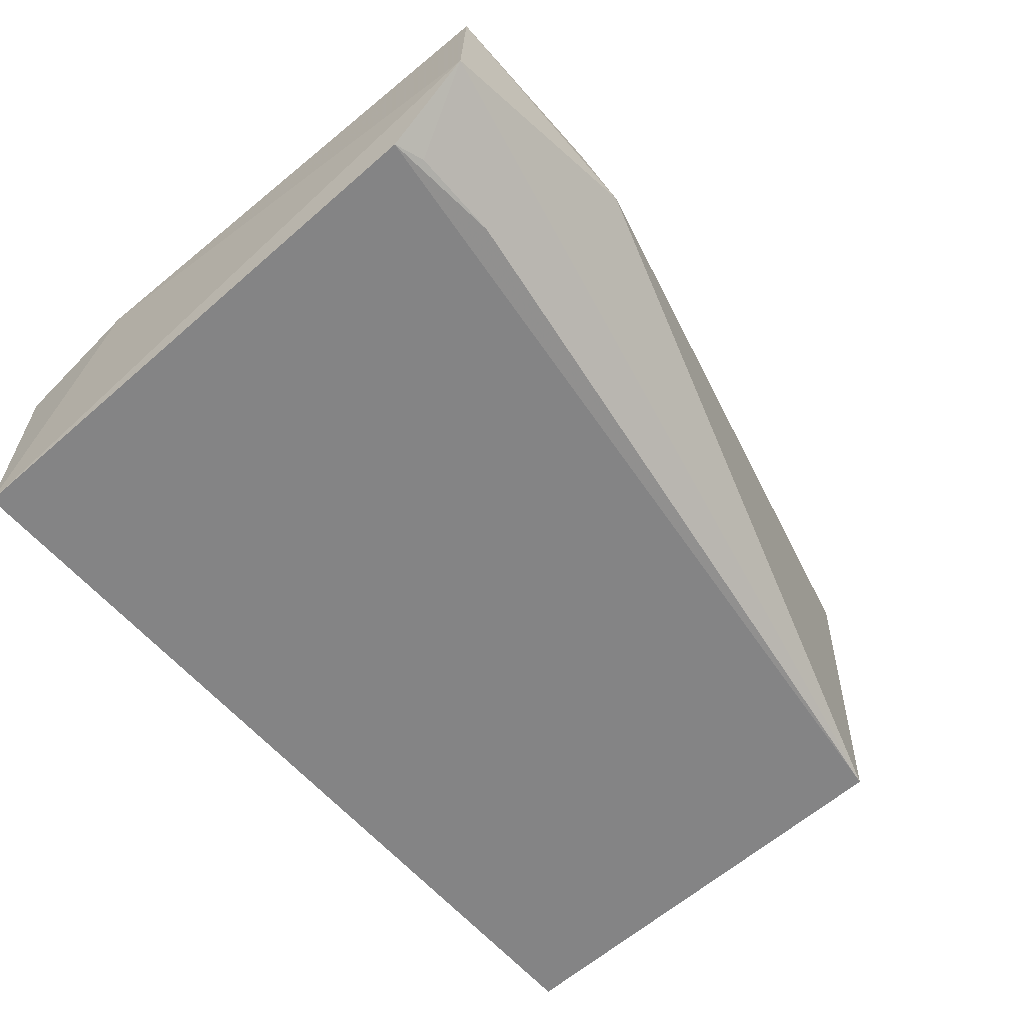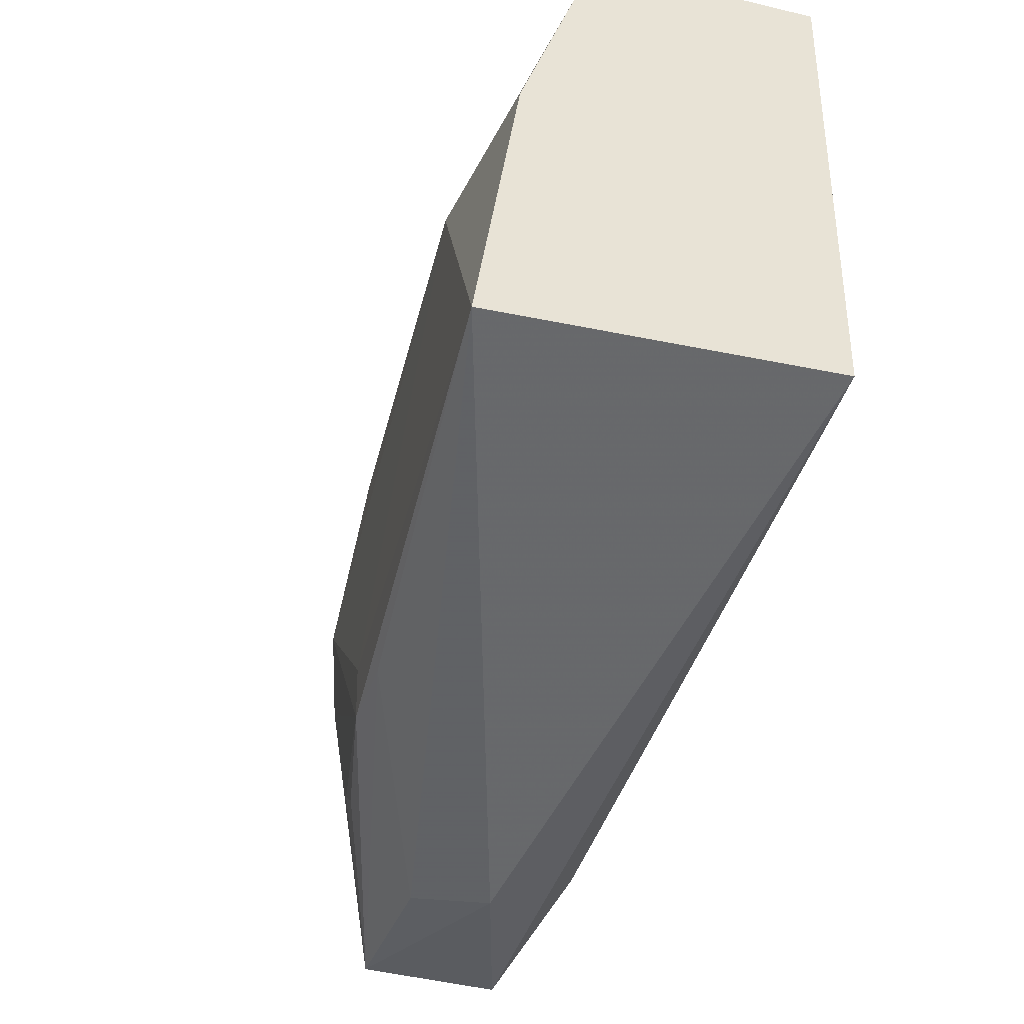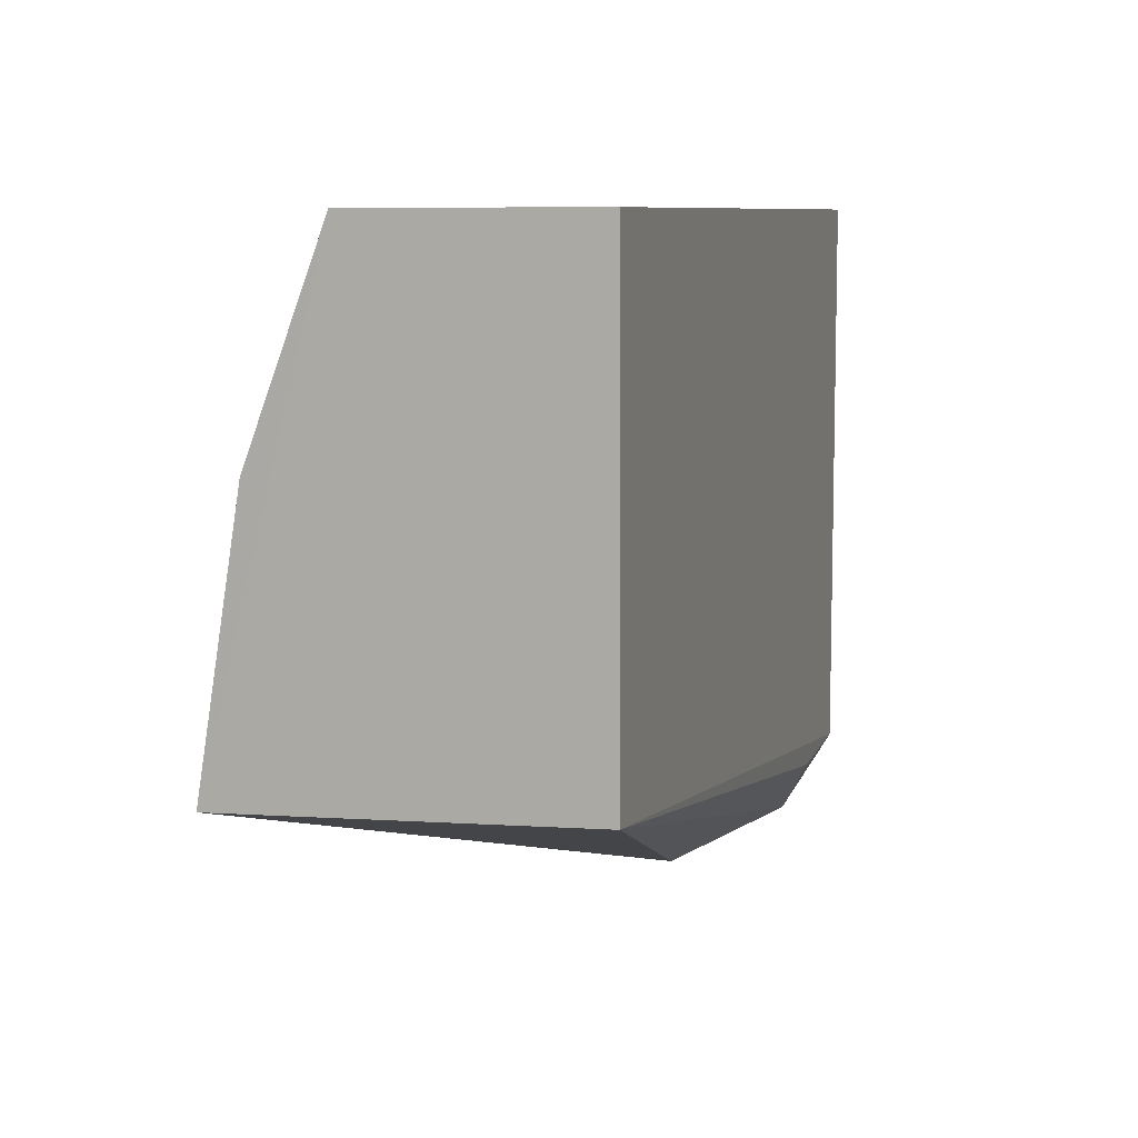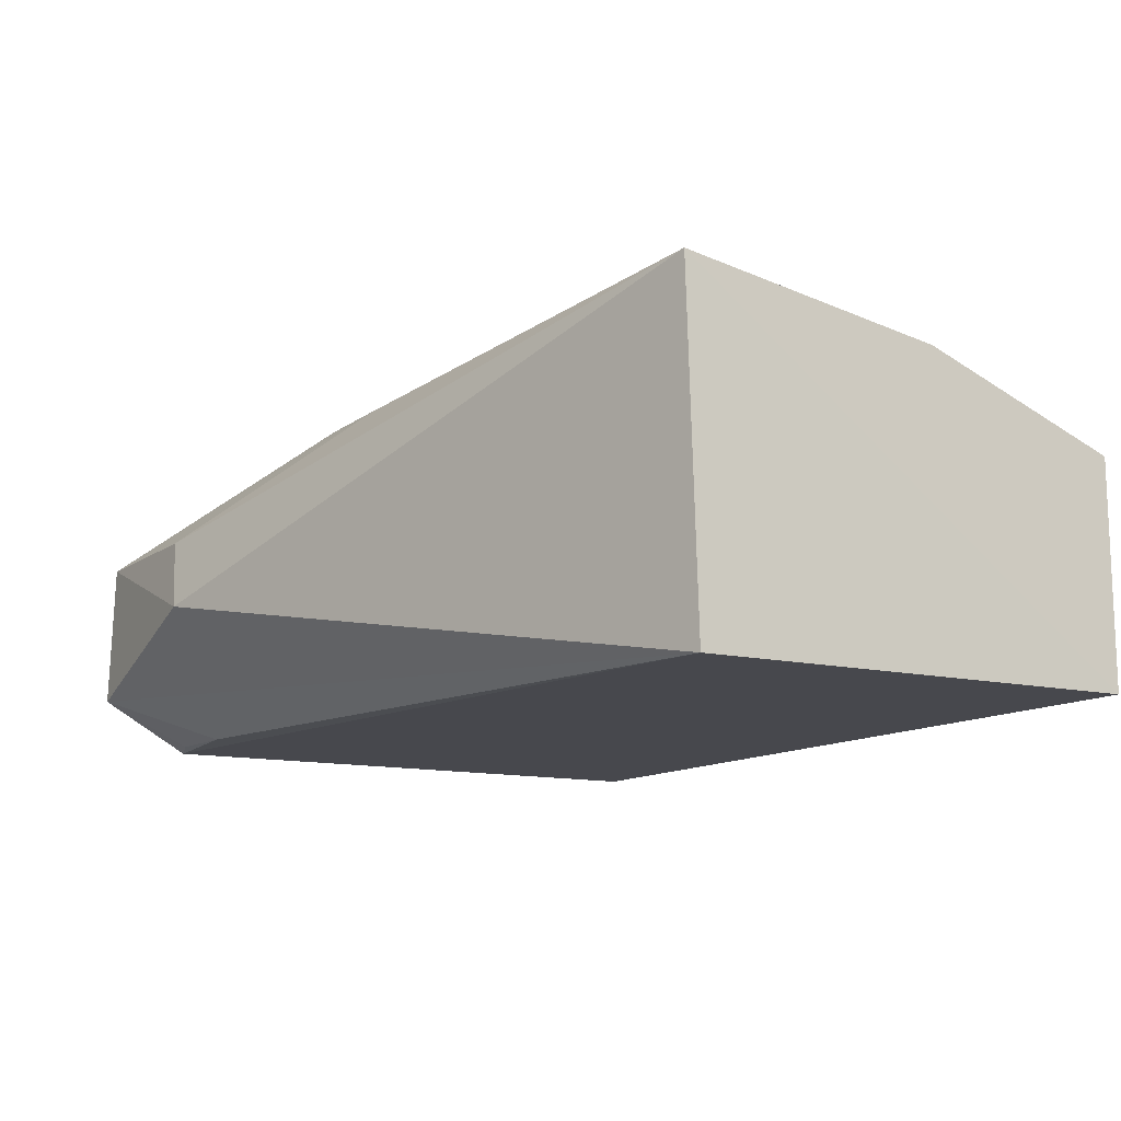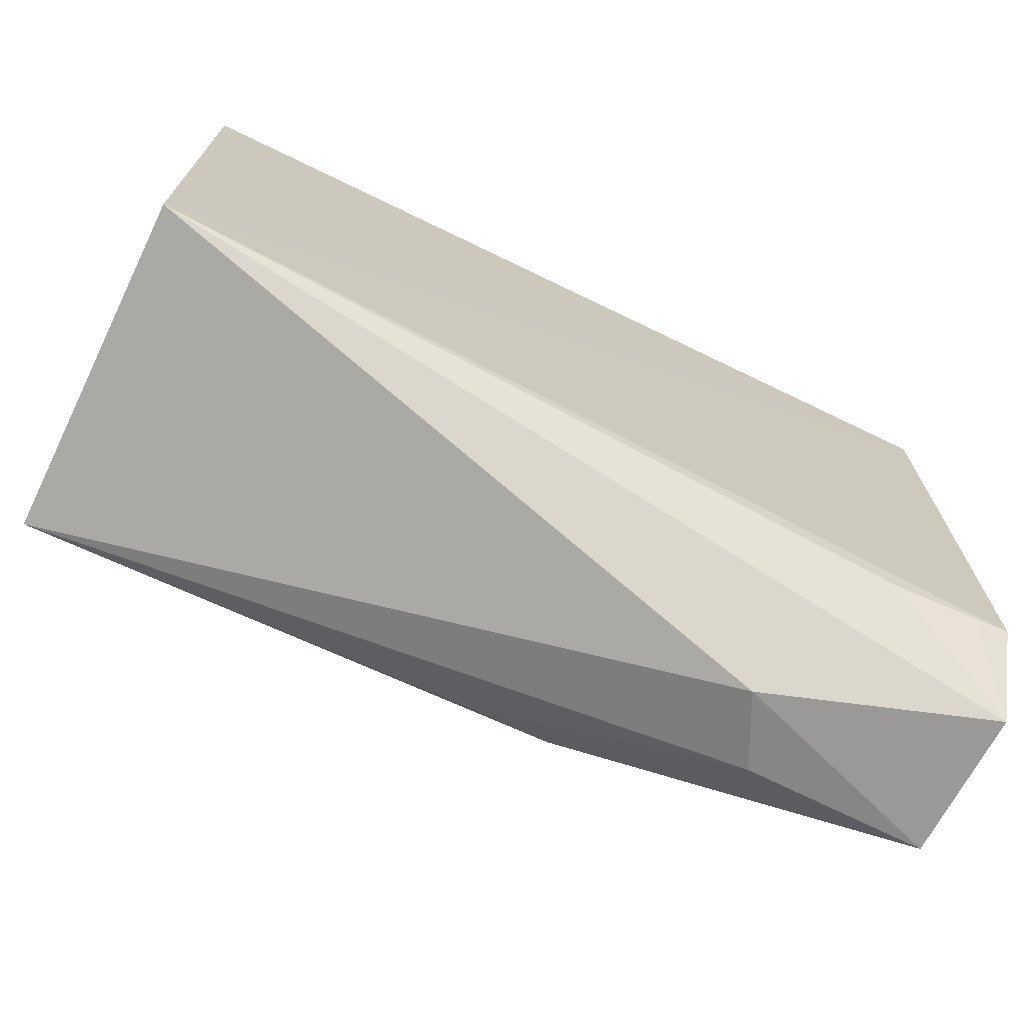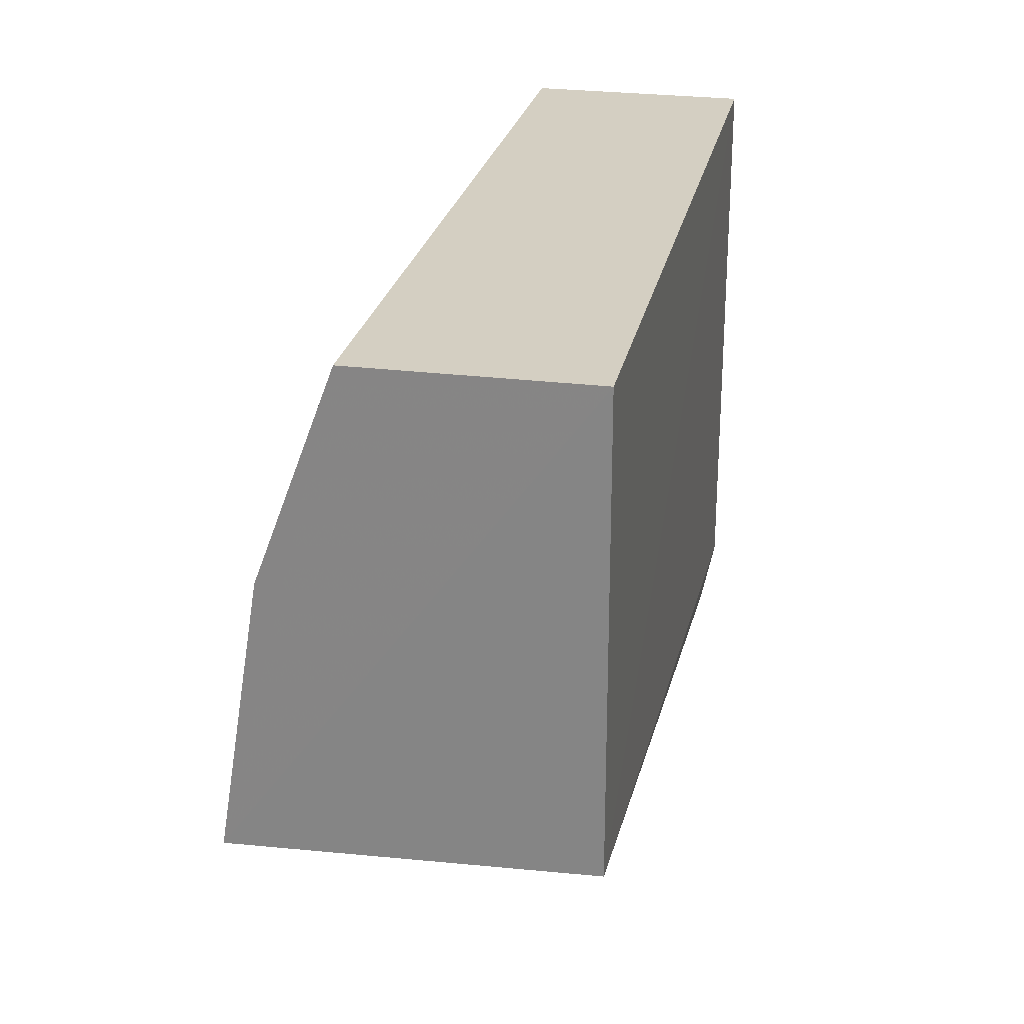
<metadata>
{"format":"obj","ext":"obj","renderer":"f3d","projection":"perspective","resolution":1024,"background":"white","views":[{"elev":-61.4,"azim":-48.3,"up":"+Z"},{"elev":-36.0,"azim":72.7,"up":"+Y"},{"elev":8.8,"azim":106.8,"up":"+Y"},{"elev":-12.2,"azim":59.9,"up":"+Z"},{"elev":-70.8,"azim":154.5,"up":"+Y"},{"elev":26.0,"azim":101.7,"up":"+Y"}]}
</metadata>
<code>
v 0.03803 0.07726 0.03761
v 0.03814 0.05027 0.04193
v 0.03797 0.05149 0.006997
v -0.05057 0.09732 0.007562
v -0.05069 0.09732 0.03002
v -0.05136 0.03081 0.01291
v 0.03801 0.098 0.00708
v 0.01969 0.07757 0.03946
v -0.02873 0.03005 0.01997
v -0.0506 0.03977 0.007495
v -0.05148 0.08326 0.03175
v 0.03797 0.09791 0.0299
v -0.0384 0.03902 0.007692
v -0.05068 0.03105 0.02781
v -0.04456 0.06944 0.03487
v -0.04758 0.03886 0.007876
v -0.03237 0.03124 0.02757
v -0.01672 0.04807 0.03791
v -0.04979 0.05594 0.03165
v -0.008036 0.04283 0.03784
v -0.03437 0.04308 0.03457
v -0.01692 0.04263 0.0378
v -0.04261 0.05799 0.03459
v -0.0307 0.04071 0.03486
f 7 3 4
f 7 4 5
f 7 2 3
f 8 2 1
f 9 6 3
f 9 3 2
f 10 6 4
f 10 4 3
f 11 5 4
f 11 4 6
f 12 7 5
f 12 1 2
f 12 2 7
f 12 8 1
f 12 5 8
f 13 10 3
f 13 3 6
f 14 11 6
f 14 6 9
f 15 8 5
f 15 5 11
f 16 13 6
f 16 6 10
f 16 10 13
f 17 14 9
f 17 9 2
f 18 2 8
f 18 8 15
f 19 15 11
f 19 11 14
f 20 17 2
f 20 14 17
f 22 20 2
f 22 2 18
f 22 18 15
f 22 14 20
f 23 19 14
f 23 14 21
f 23 15 19
f 23 22 15
f 23 21 22
f 24 22 21
f 24 21 14
f 24 14 22

</code>
